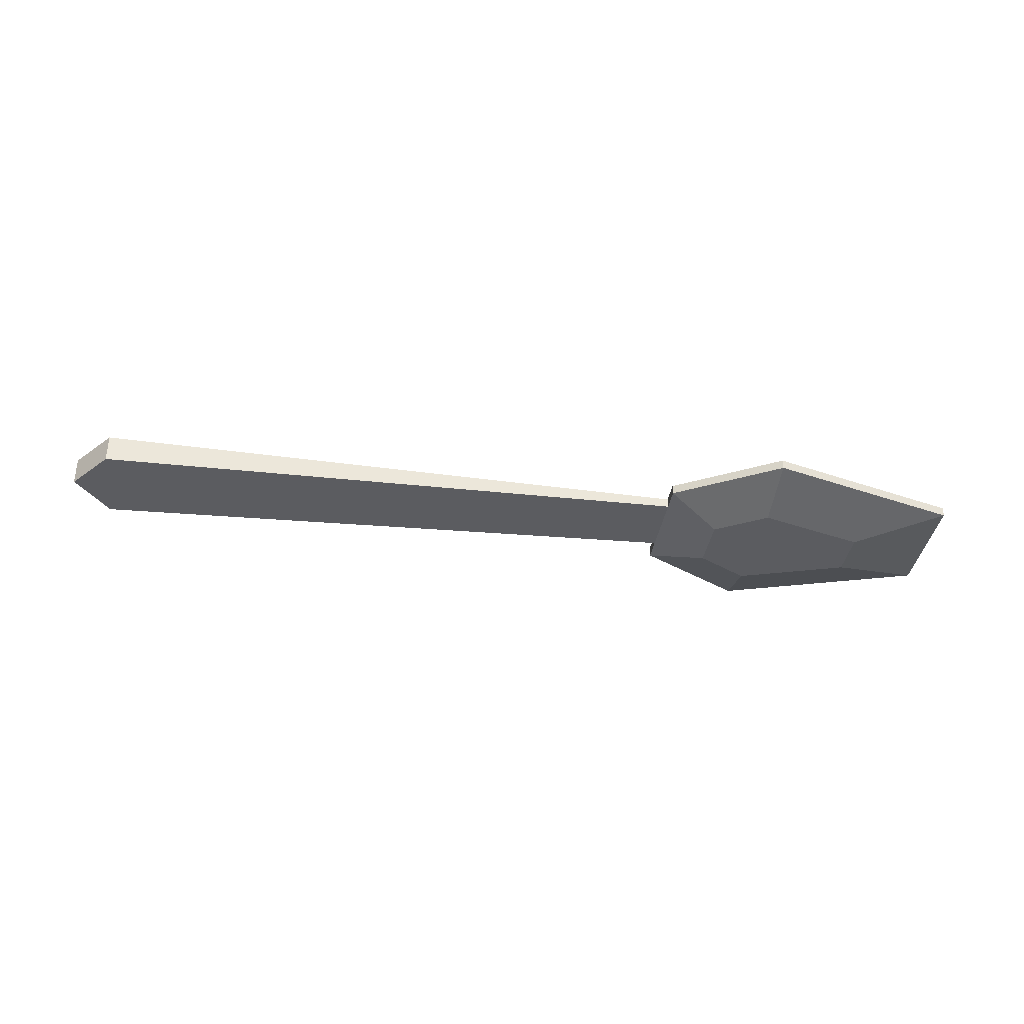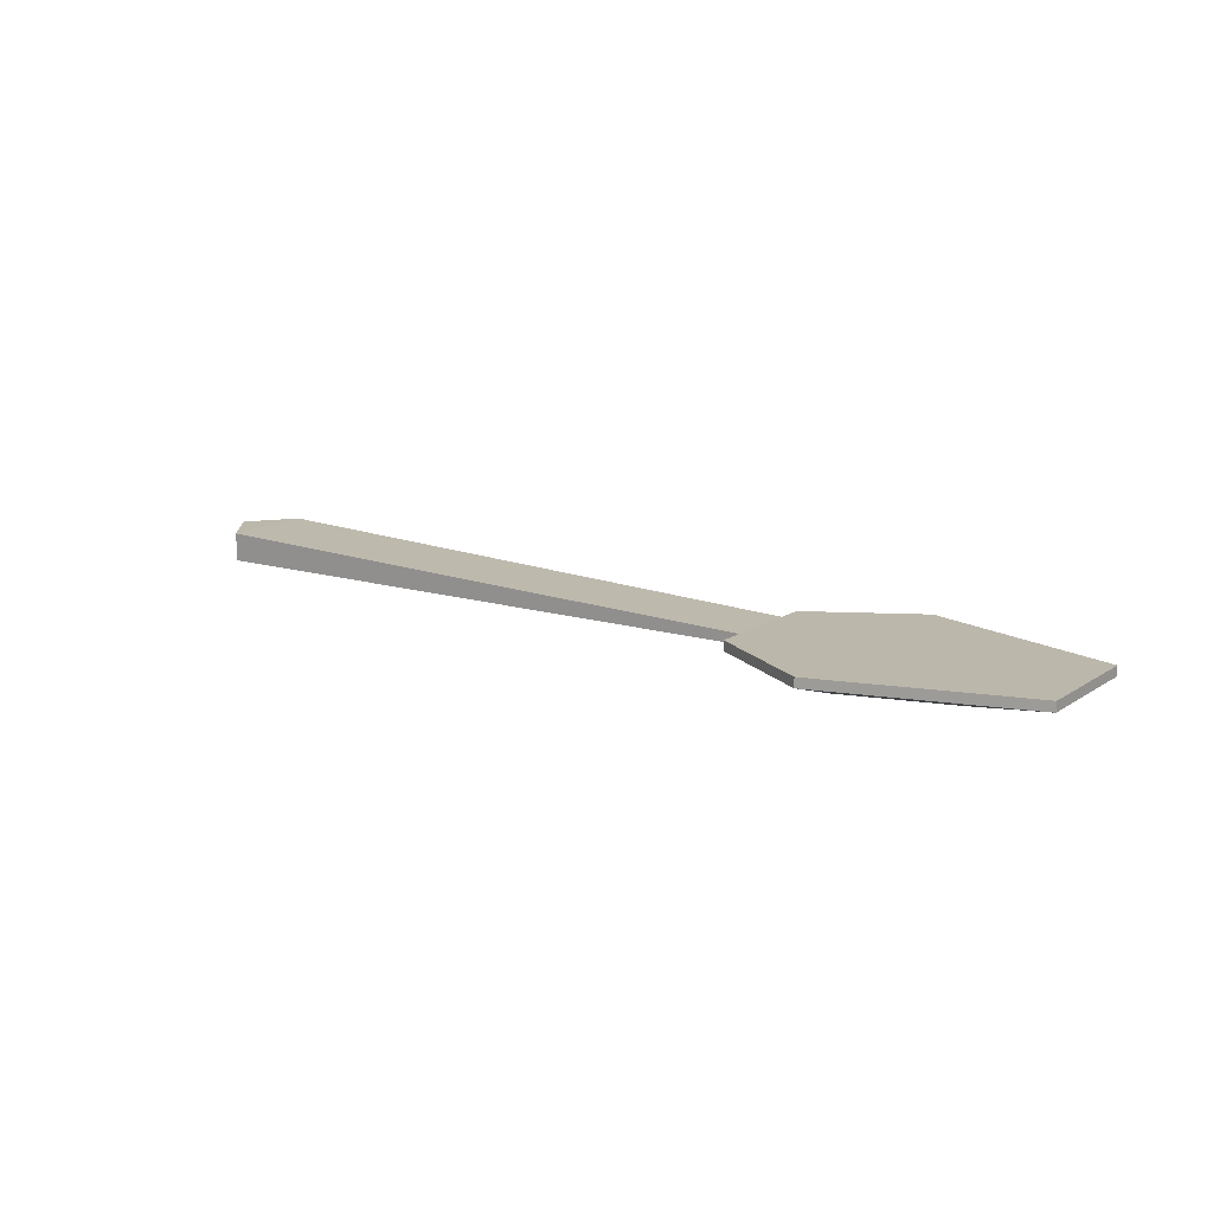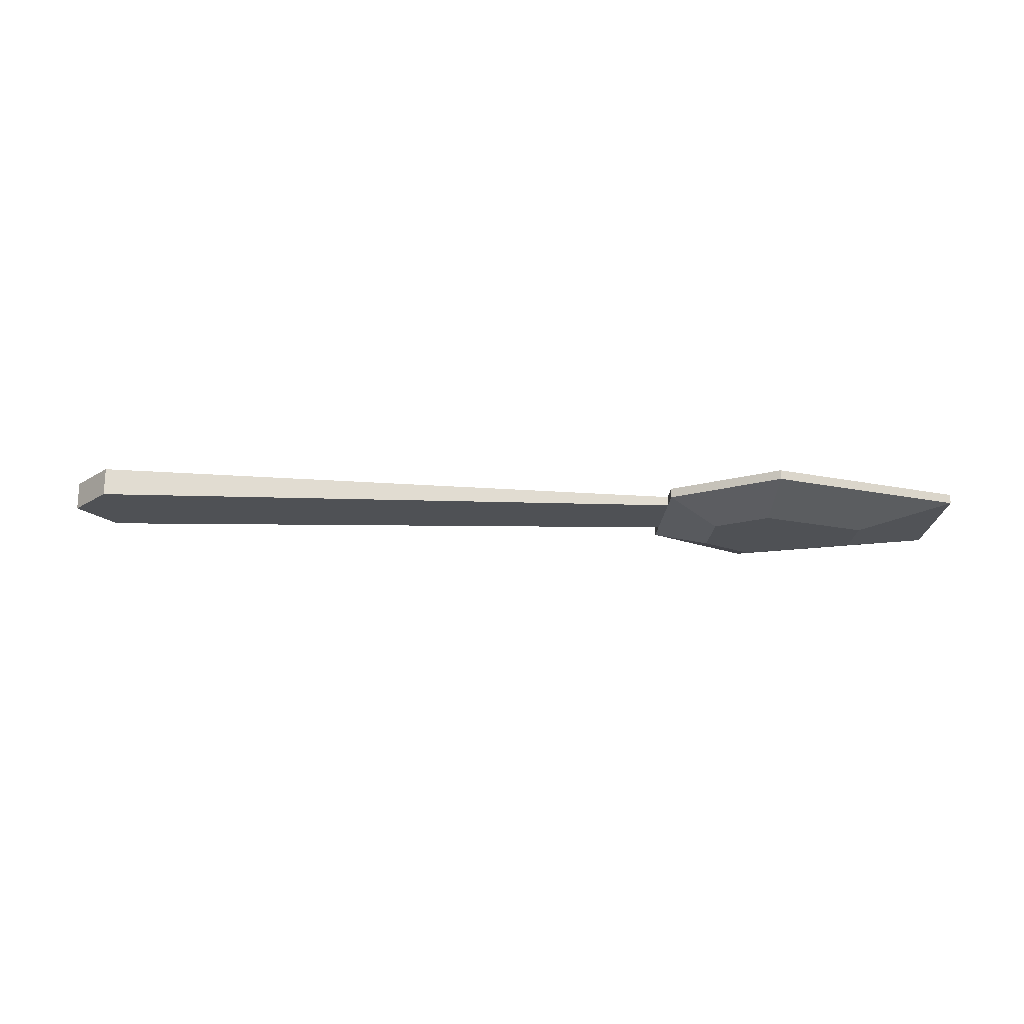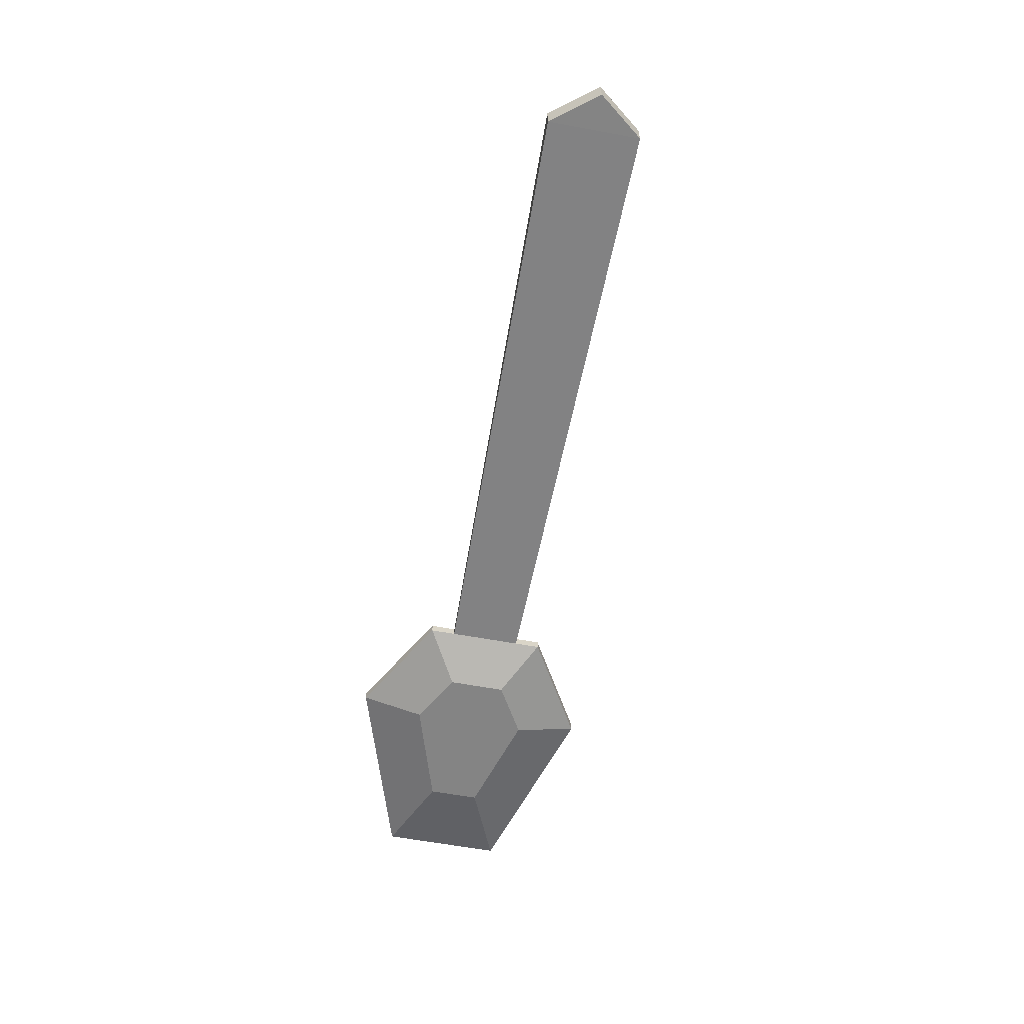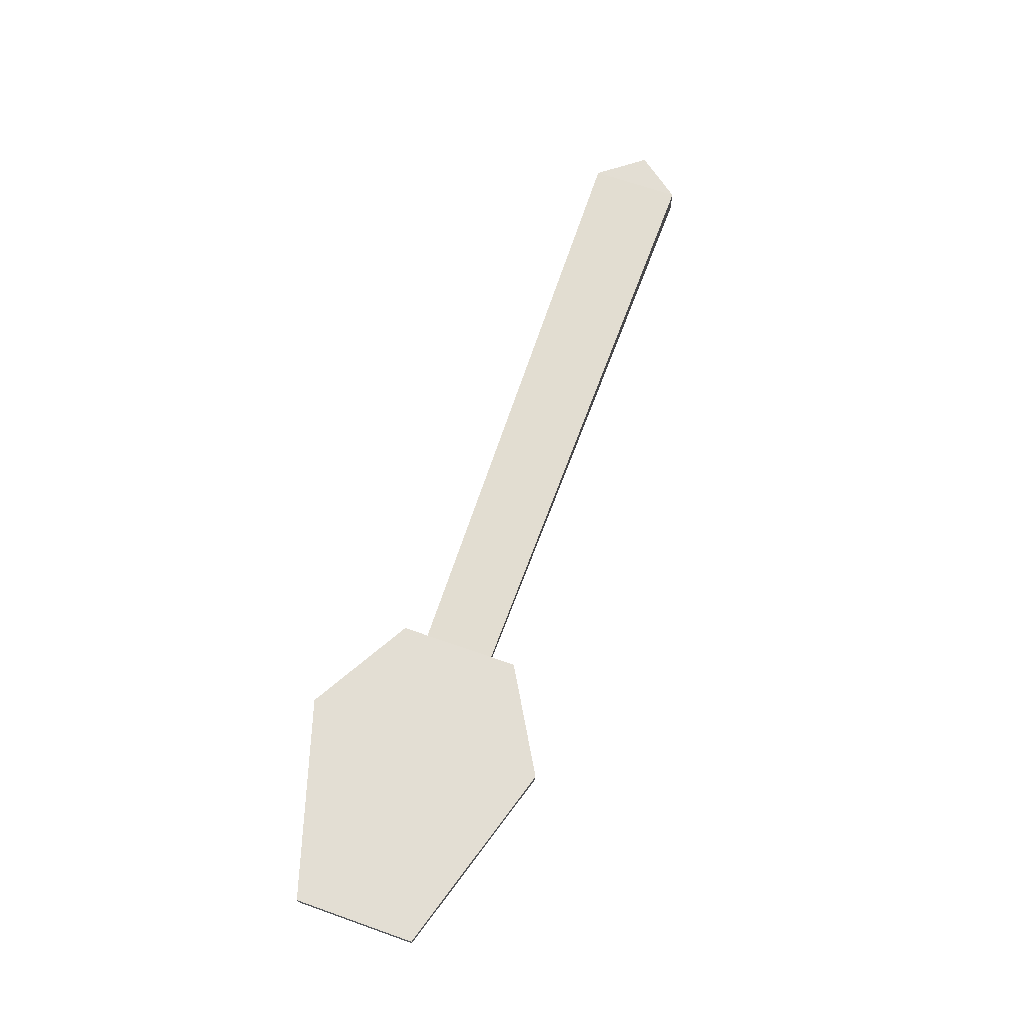
<metadata>
{"format":"obj","ext":"obj","renderer":"f3d","projection":"perspective","resolution":1024,"background":"white","views":[{"elev":-35.1,"azim":-7.9,"up":"+Y"},{"elev":14.4,"azim":35.6,"up":"+Y"},{"elev":-20.0,"azim":-3.5,"up":"+Y"},{"elev":-61.3,"azim":-100.6,"up":"+Y"},{"elev":67.2,"azim":109.5,"up":"+Y"}]}
</metadata>
<code>
o cookingSpoon
v 0.3328 0.0144 0.0432
v 0.3328 0.0144 -0.0432
v 0.1181 0.0144 -0.0432
v 0.1929 0.0144 -0.0864
v 0.1929 0.0144 0.0864
v 0.1181 0.0144 0.0432
v 0.1549 -0.006774 0.02016
v 0.1549 -0.006774 -0.02016
v 0.1915 -0.006774 0.04129
v 0.1915 -0.006774 -0.04129
v 0.2671 -0.006774 0.01796
v 0.2671 -0.006774 -0.01796
v 0.3328 0.007626 0.0432
v 0.3328 0.007626 -0.0432
v 0.1181 0.007626 -0.0432
v 0.1929 0.007626 -0.0864
v 0.1929 0.007626 0.0864
v 0.1181 0.007626 0.0432
f 1 5 17 13
f 3 4 16 15
f 5 6 18 17
f 4 2 14 16
f 2 1 13 14
f 7 8 9
f 10 9 8
f 11 9 10
f 12 11 10
f 11 12 13
f 14 13 12
f 15 16 8
f 10 8 16
f 9 11 17
f 13 17 11
f 18 7 17
f 9 17 7
f 10 16 12
f 14 12 16
f 6 3 15 18
f 6 5 1 2 4 3
f 15 7 18
f 8 7 15
o cookingSpoon.001
v 0.1181 0.0144 0.02534
v 0.1181 0.0144 -0.02534
v -0.3076 0.0044 -0.03249
v -0.3076 0.0244 -0.03249
v -0.3076 0.0044 0.03249
v -0.3076 0.0244 0.03249
v -0.3328 0.0244 0
v -0.3328 0.0044 0
v 0.1181 0.007626 0.02534
v 0.1181 0.007626 -0.02534
f 28 23 21
f 28 27 23
f 23 27 19 24
f 19 22 24
f 22 19 20
f 22 25 24
f 25 23 24
f 23 25 26
f 23 26 21
f 22 26 25
f 26 22 21
f 21 22 20 28
f 20 19 27 28

</code>
